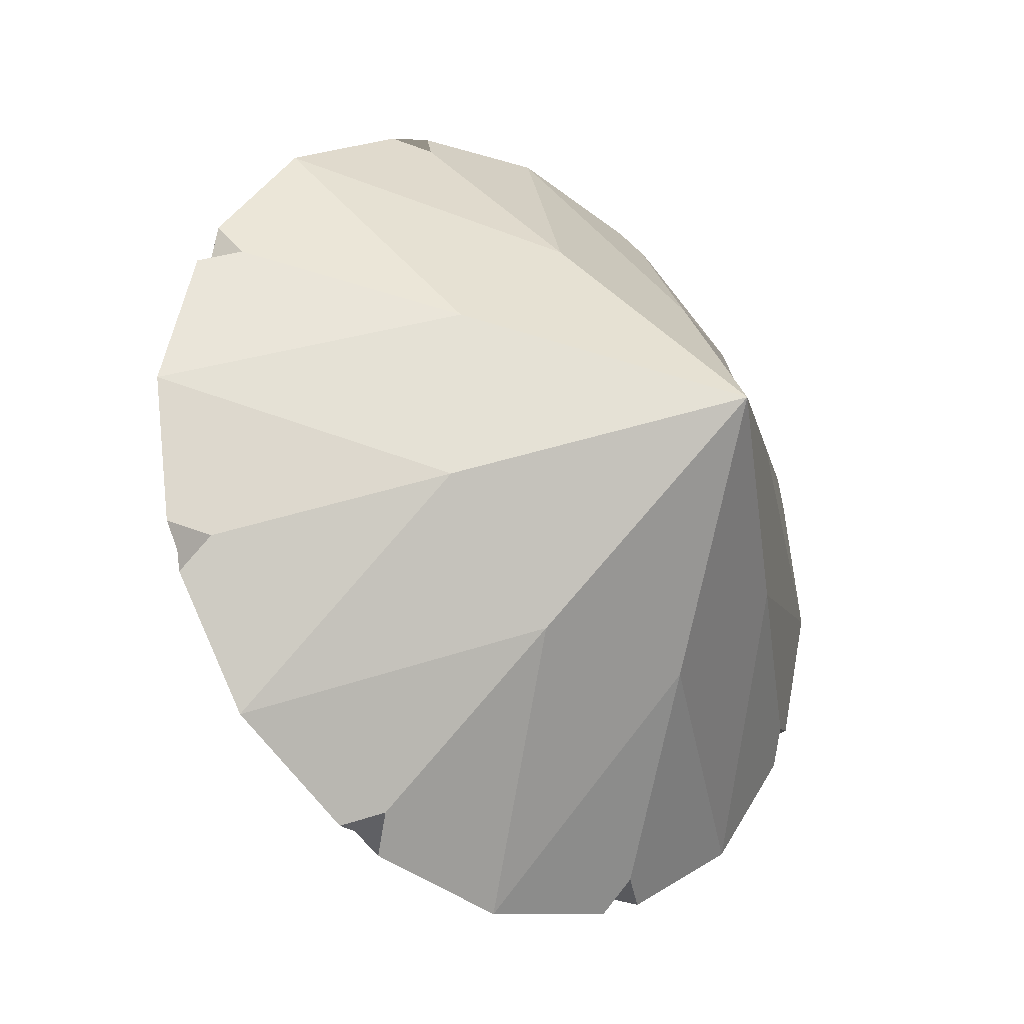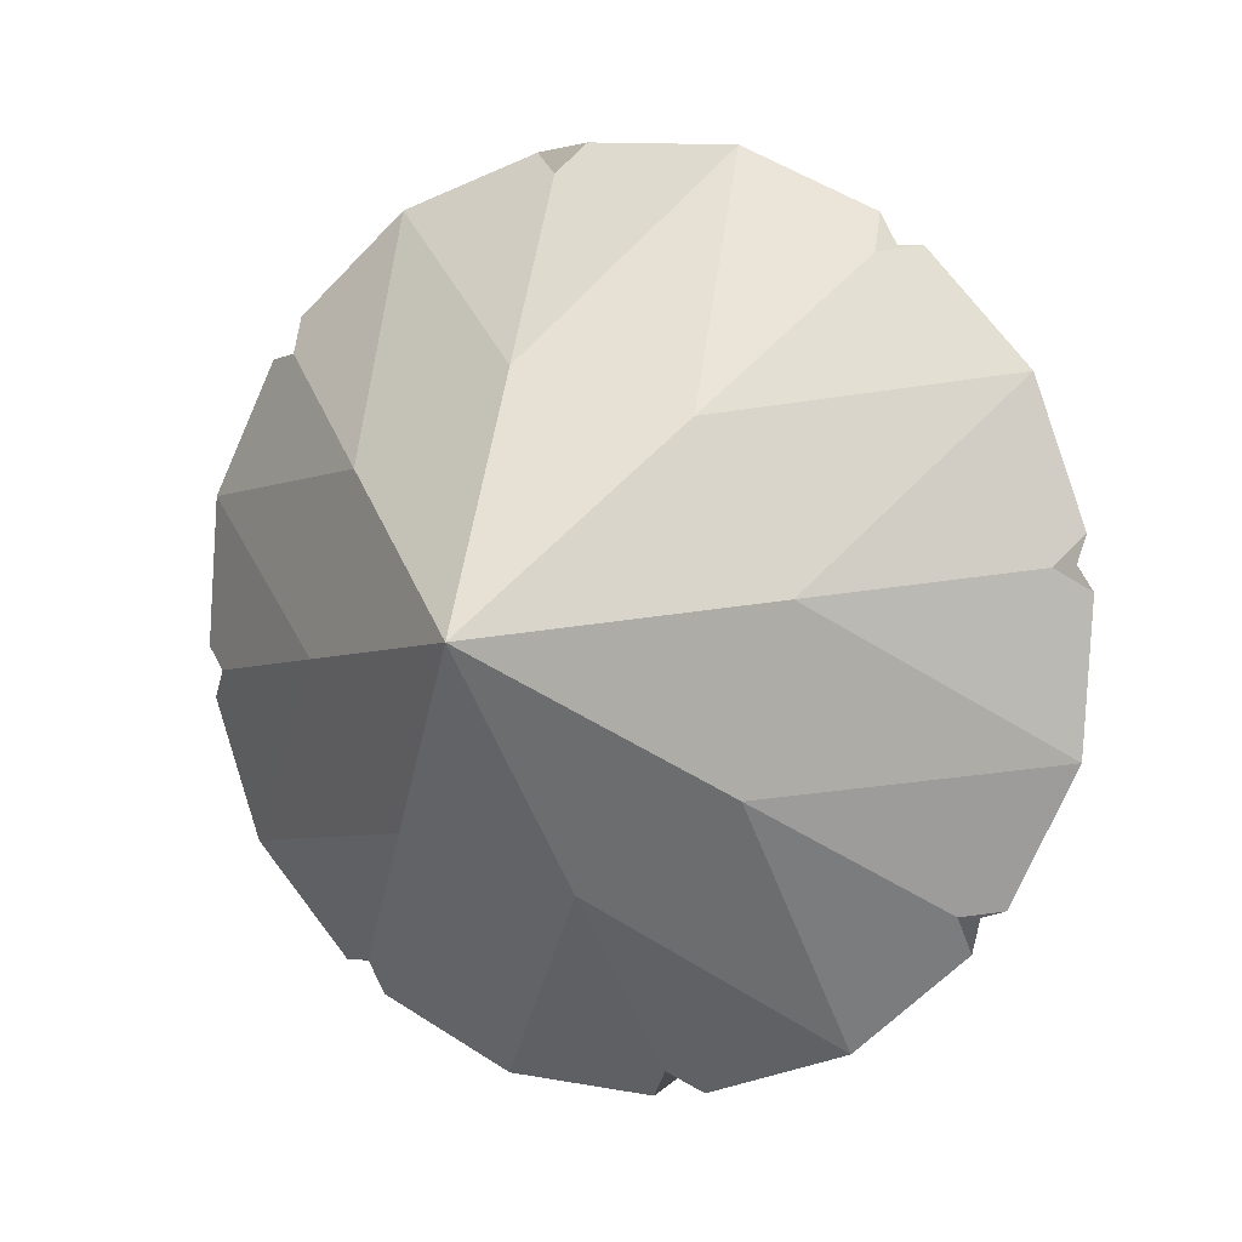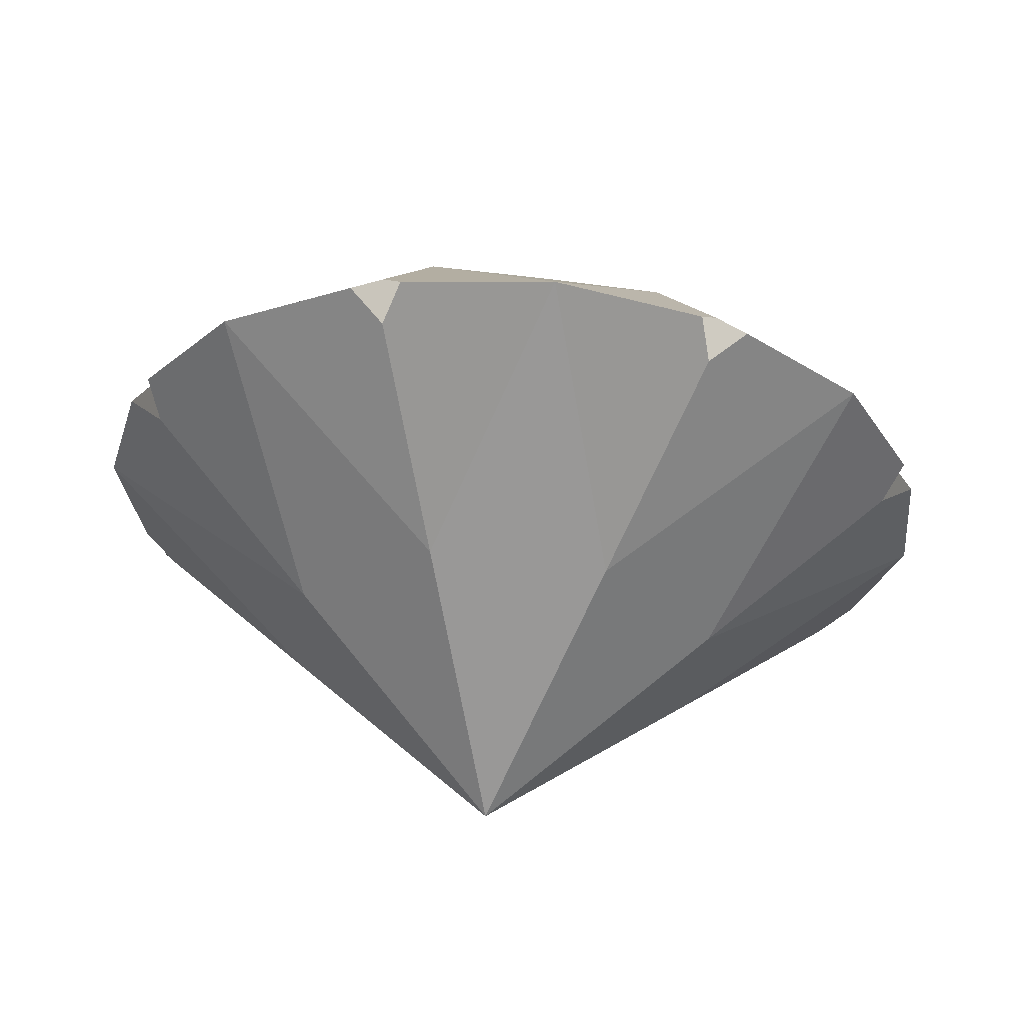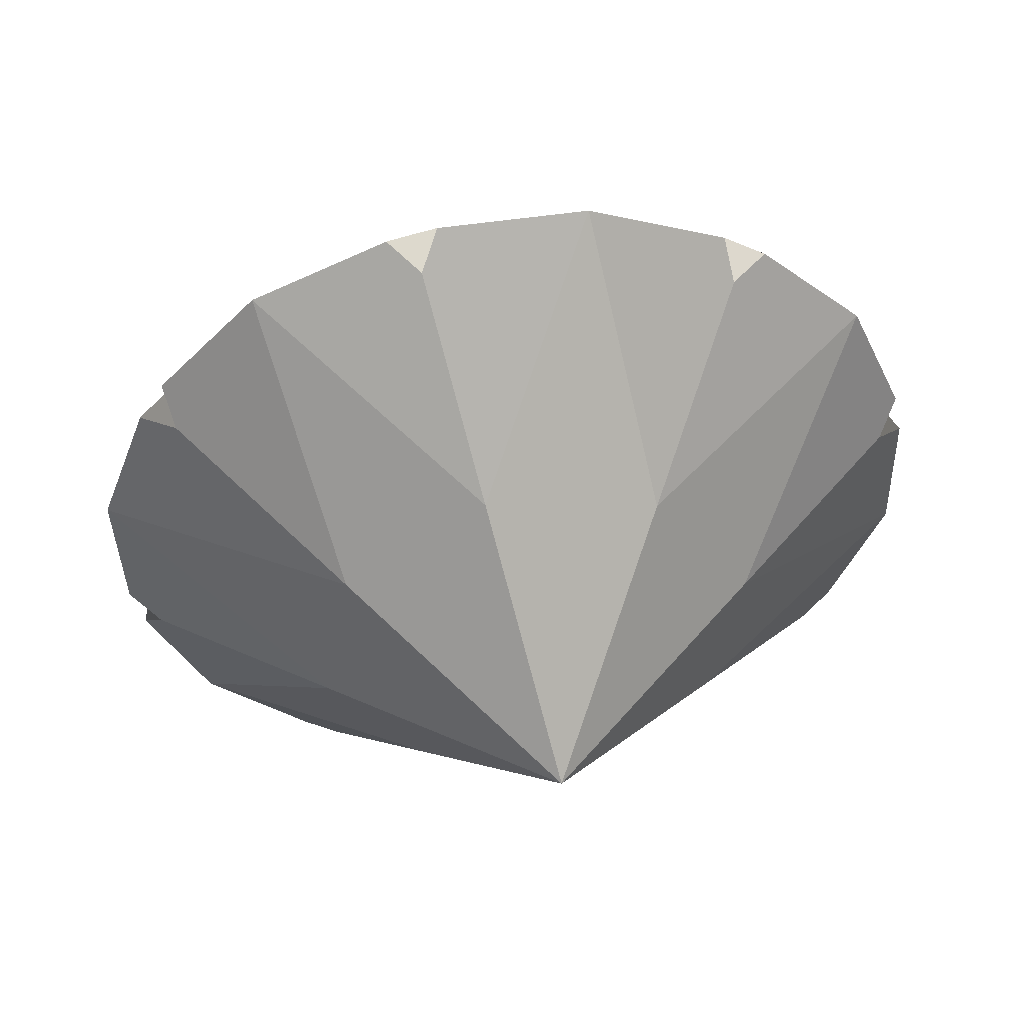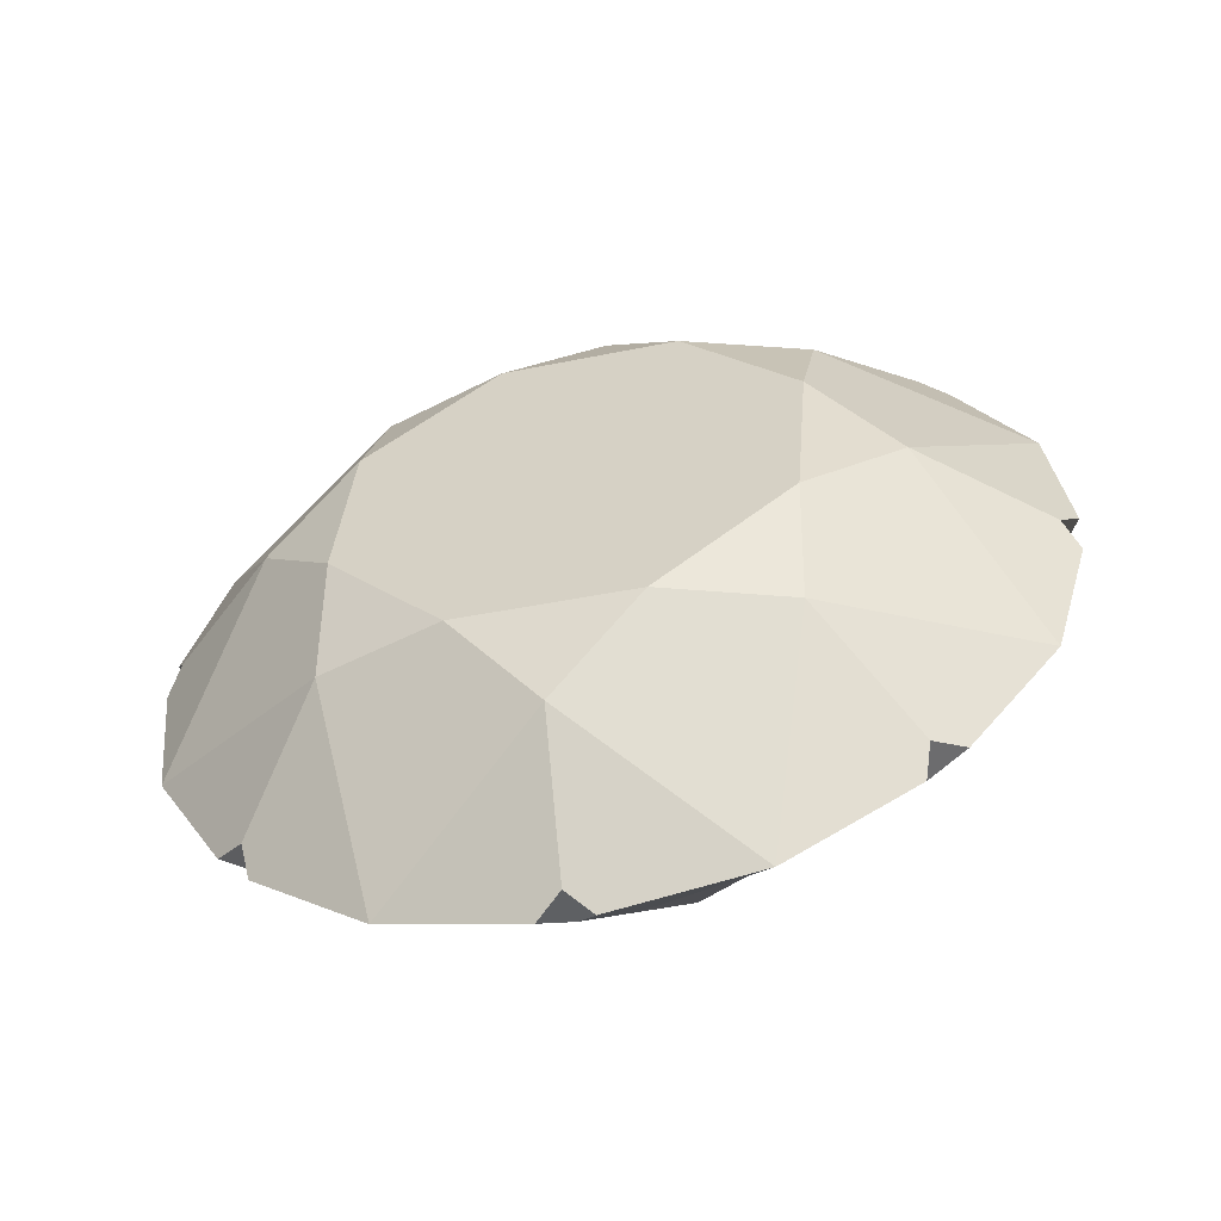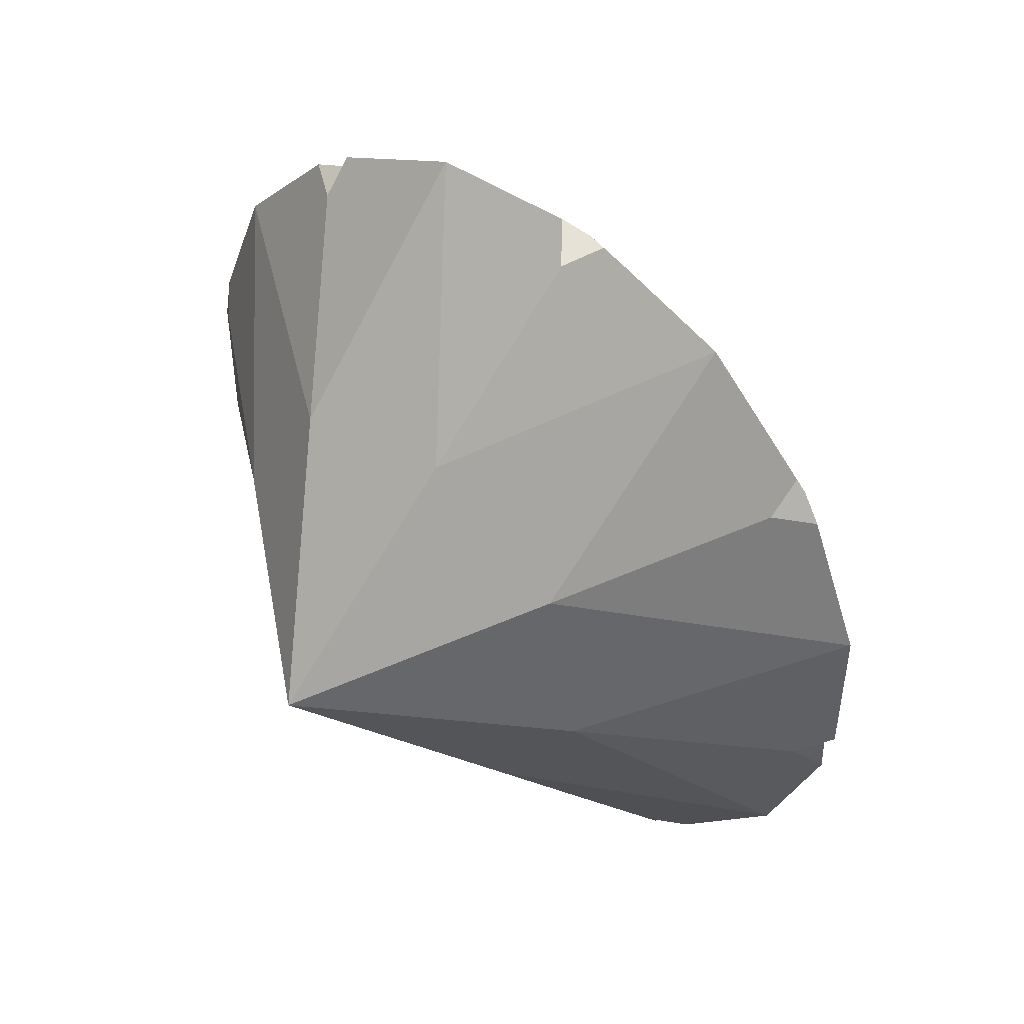
<metadata>
{"format":"obj","ext":"obj","renderer":"f3d","projection":"perspective","resolution":1024,"background":"white","views":[{"elev":31.9,"azim":-54.6,"up":"+Z"},{"elev":-53.6,"azim":37.0,"up":"+Y"},{"elev":-69.1,"azim":173.2,"up":"+Y"},{"elev":-1.3,"azim":-12.5,"up":"+Y"},{"elev":70.5,"azim":-22.5,"up":"+Y"},{"elev":-52.3,"azim":98.5,"up":"+Y"}]}
</metadata>
<code>
g default
v -1.099 0.892 -7.881
v -0.001854 0.6018 -8.231
v 1.096 0.892 -7.881
v 1.55 1.593 -7.036
v 1.096 2.293 -6.191
v -0.001854 2.583 -5.841
v -1.099 2.293 -6.191
v -1.554 1.593 -7.036
v -0.001854 0.6163 -6.226
v -0.982 2.172 -6.989
v 0.4041 1.288 -8.056
v -0.576 1.643 -7.823
v 0.4041 2.539 -6.547
v 0.8101 2.009 -7.381
v -0.982 1.654 -7.614
v -0.8138 2.009 -7.381
v -0.576 2.376 -6.939
v -0.001855 1.491 -8.006
v -0.4078 1.288 -8.056
v 0.5723 1.643 -7.823
v 0.9783 1.654 -7.614
v 0.5723 2.376 -6.939
v 0.9783 2.172 -6.989
v -0.4078 2.539 -6.547
v -0.001854 2.528 -6.756
v -0.7423 0.9246 -6.88
v -0.3086 0.6478 -7.214
v 0.3049 0.6478 -7.214
v 0.7386 0.9246 -6.88
v 0.7386 1.316 -6.408
v 0.3049 1.593 -6.074
v -0.3086 1.593 -6.074
v -0.7423 1.316 -6.408
v -1.332 1.873 -6.553
v -1.454 1.915 -6.647
v -1.368 2.002 -6.64
v -1.385 2.02 -6.52
v -1.332 1.17 -7.401
v -1.385 1.165 -7.551
v -1.368 1.28 -7.511
v -1.454 1.27 -7.424
v 0.5491 2.371 -5.953
v 0.564 2.513 -6.024
v 1.328 1.873 -6.553
v 0.6677 2.476 -5.97
v 1.382 2.02 -6.52
v 1.364 2.002 -6.64
v 1.328 1.17 -7.401
v 1.45 1.915 -6.647
v 1.45 1.27 -7.424
v 1.364 1.28 -7.511
v 0.5491 0.6728 -8.001
v 1.382 1.165 -7.551
v 0.6677 0.7095 -8.101
v 0.564 0.7688 -8.127
v -0.5528 0.6728 -8.001
v 0.5031 0.6659 -8.153
v -0.5068 0.6659 -8.153
v -0.5677 0.7688 -8.127
v -0.6714 0.7095 -8.101
v 0.5031 2.519 -5.918
v -0.5068 2.519 -5.918
v -0.5528 2.371 -5.953
v -0.6714 2.476 -5.97
v -0.5677 2.513 -6.024
v -0.02799 2.009 -7.381
g Mesh5
f 66 22 14
f 22 25 13
f 22 23 14
f 23 22 13 5
f 61 42 45 43
f 30 5 31 9
f 21 20 14
f 23 4 21 14
f 47 46 44 49
f 29 4 30 9
f 18 20 11
f 11 20 21 3
f 51 50 48 53
f 28 3 29 9
f 18 19 12
f 19 18 11 2
f 55 54 52 57
f 27 2 28 9
f 15 16 12
f 19 1 15 12
f 59 58 56 60
f 26 1 27 9
f 17 16 10
f 10 16 15 8
f 33 8 26 9
f 40 39 38 41
f 24 25 17
f 13 25 24 6
f 65 64 63 62
f 31 6 32 9
f 10 7 24 17
f 36 35 34 37
f 32 7 33 9
f 10 36 37 7
f 35 36 10 8
f 8 33 34 35
f 33 7 37 34
f 15 40 41 8
f 39 40 15 1
f 1 26 38 39
f 26 8 41 38
f 19 59 60 1
f 58 59 19 2
f 2 27 56 58
f 27 1 60 56
f 11 55 57 2
f 54 55 11 3
f 3 28 52 54
f 28 2 57 52
f 21 51 53 3
f 50 51 21 4
f 4 29 48 50
f 29 3 53 48
f 23 47 49 4
f 46 47 23 5
f 5 30 44 46
f 30 4 49 44
f 13 43 45 5
f 61 43 13 6
f 6 31 42 61
f 31 5 45 42
f 24 65 62 6
f 64 65 24 7
f 7 32 63 64
f 32 6 62 63
f 18 66 20
f 17 66 16
f 25 66 17
f 25 22 66
f 20 66 14
f 12 66 18
f 16 66 12

</code>
